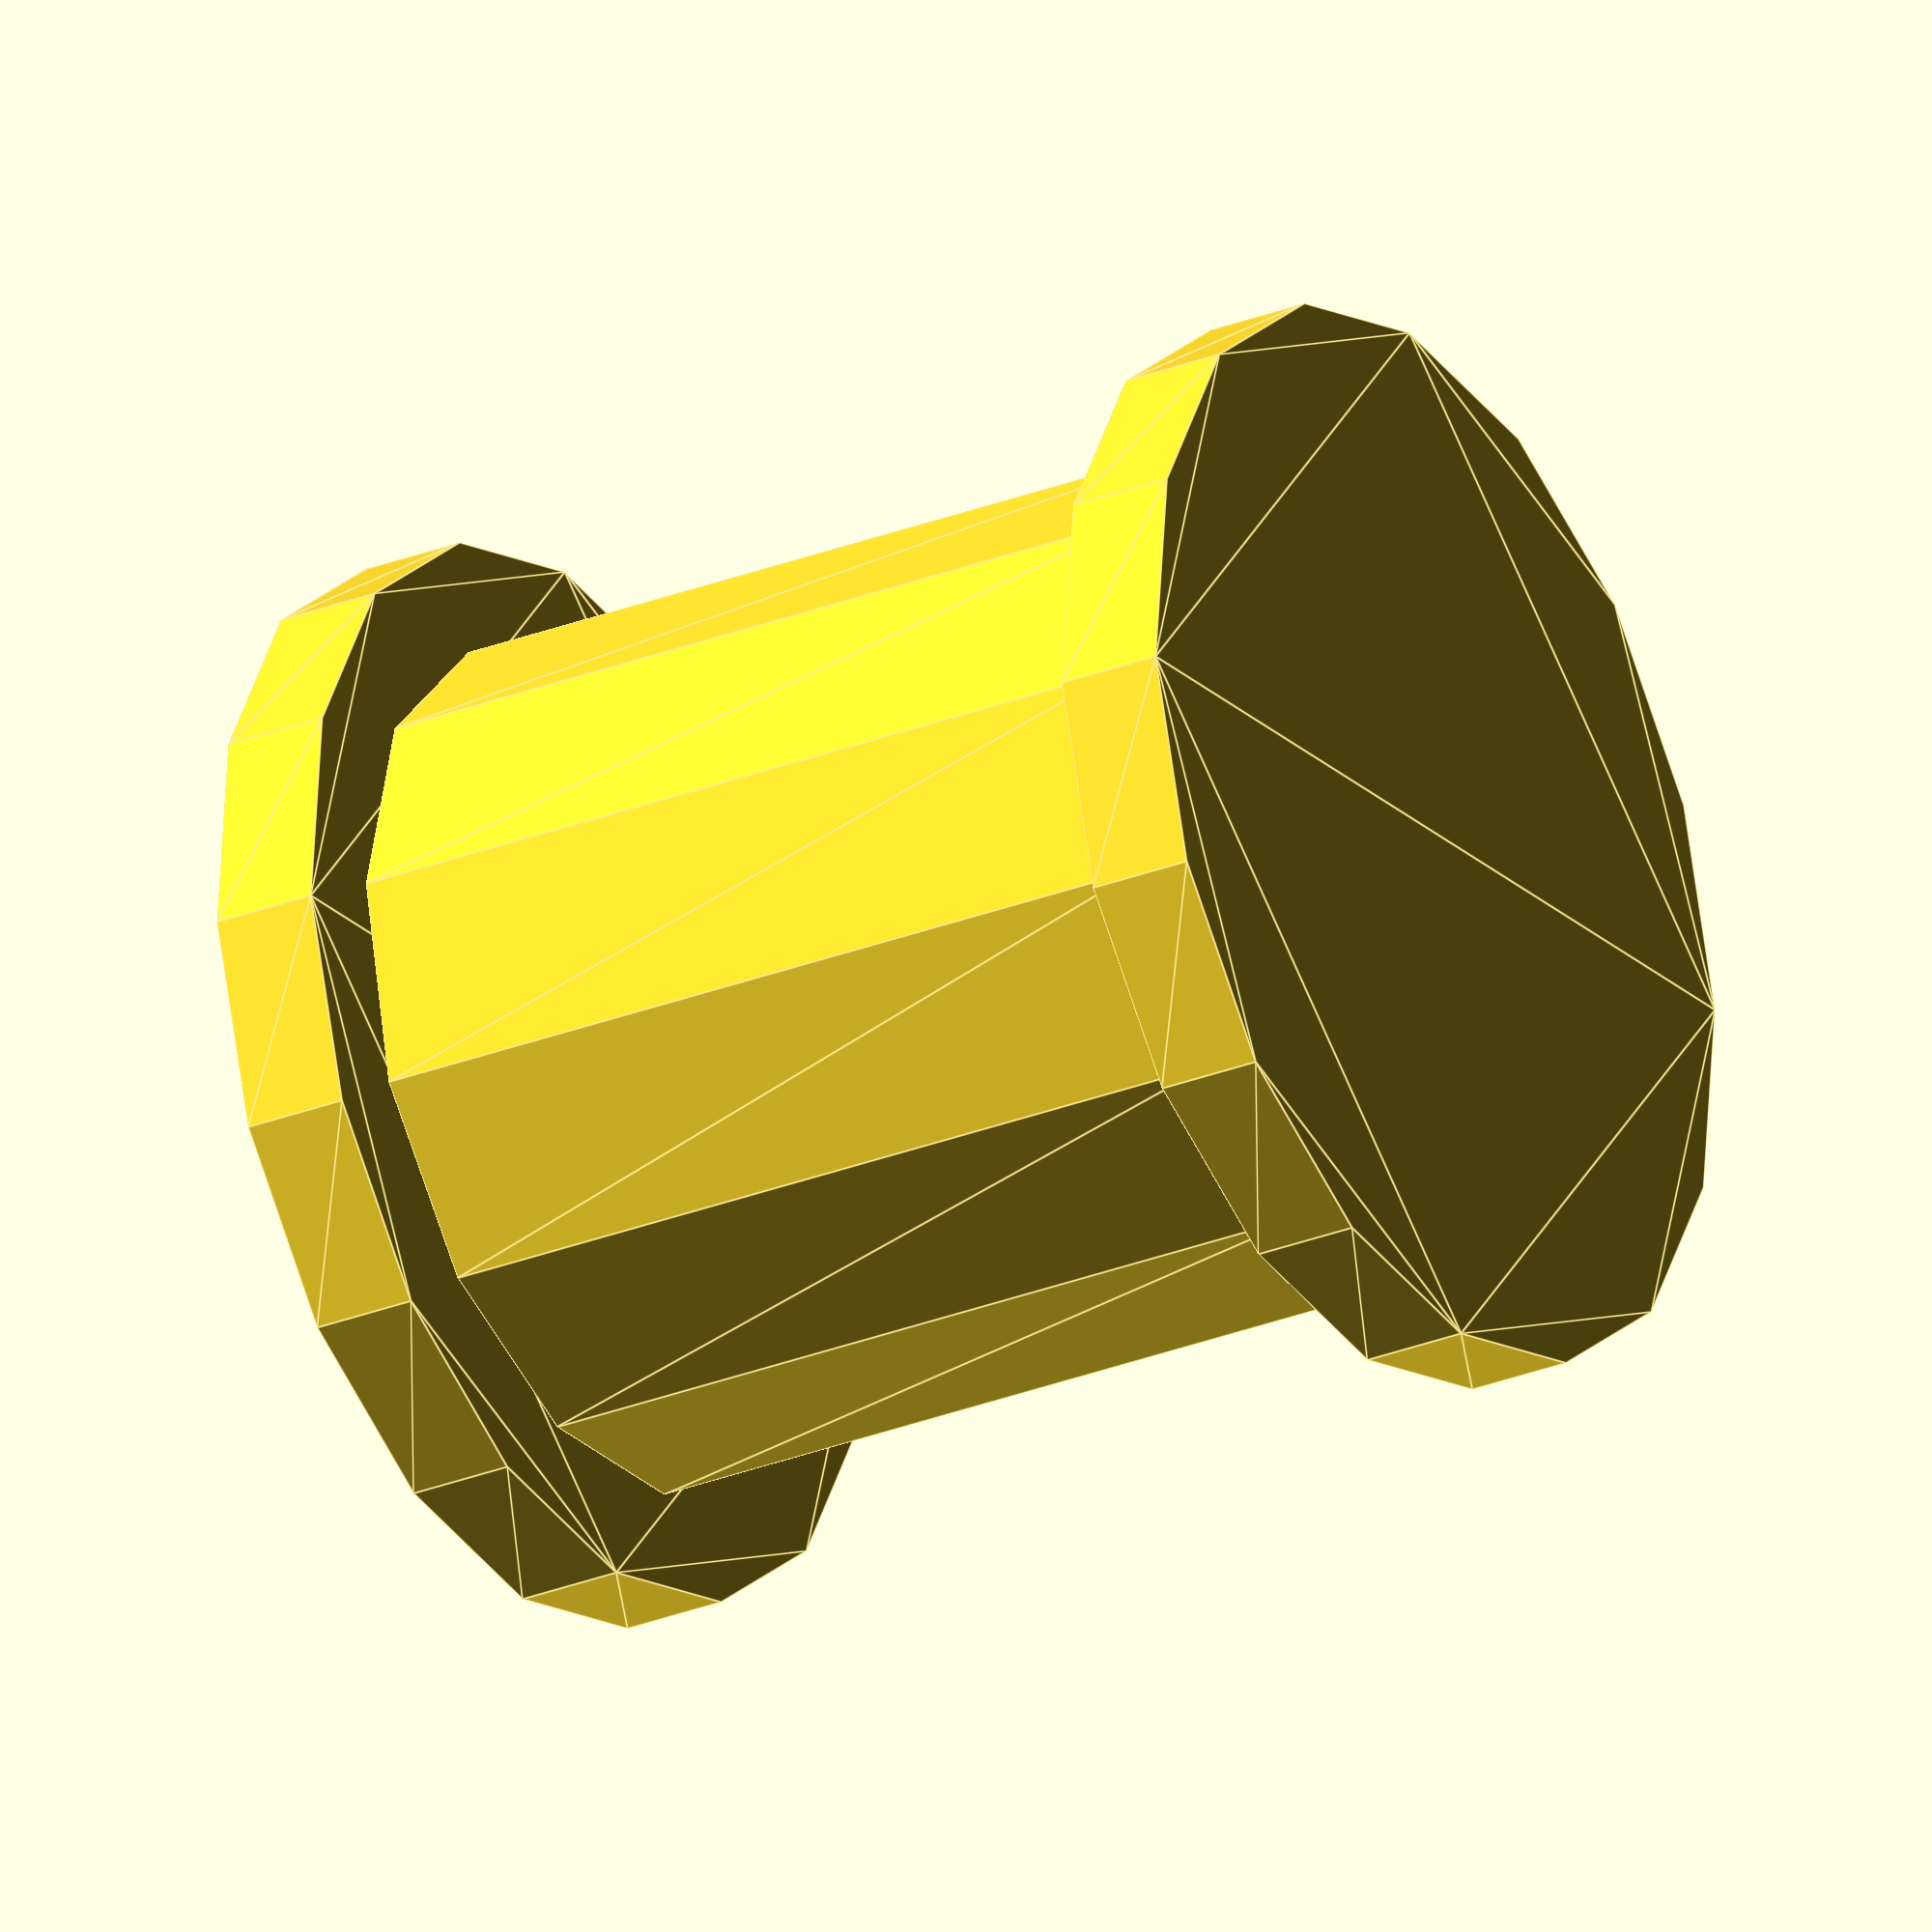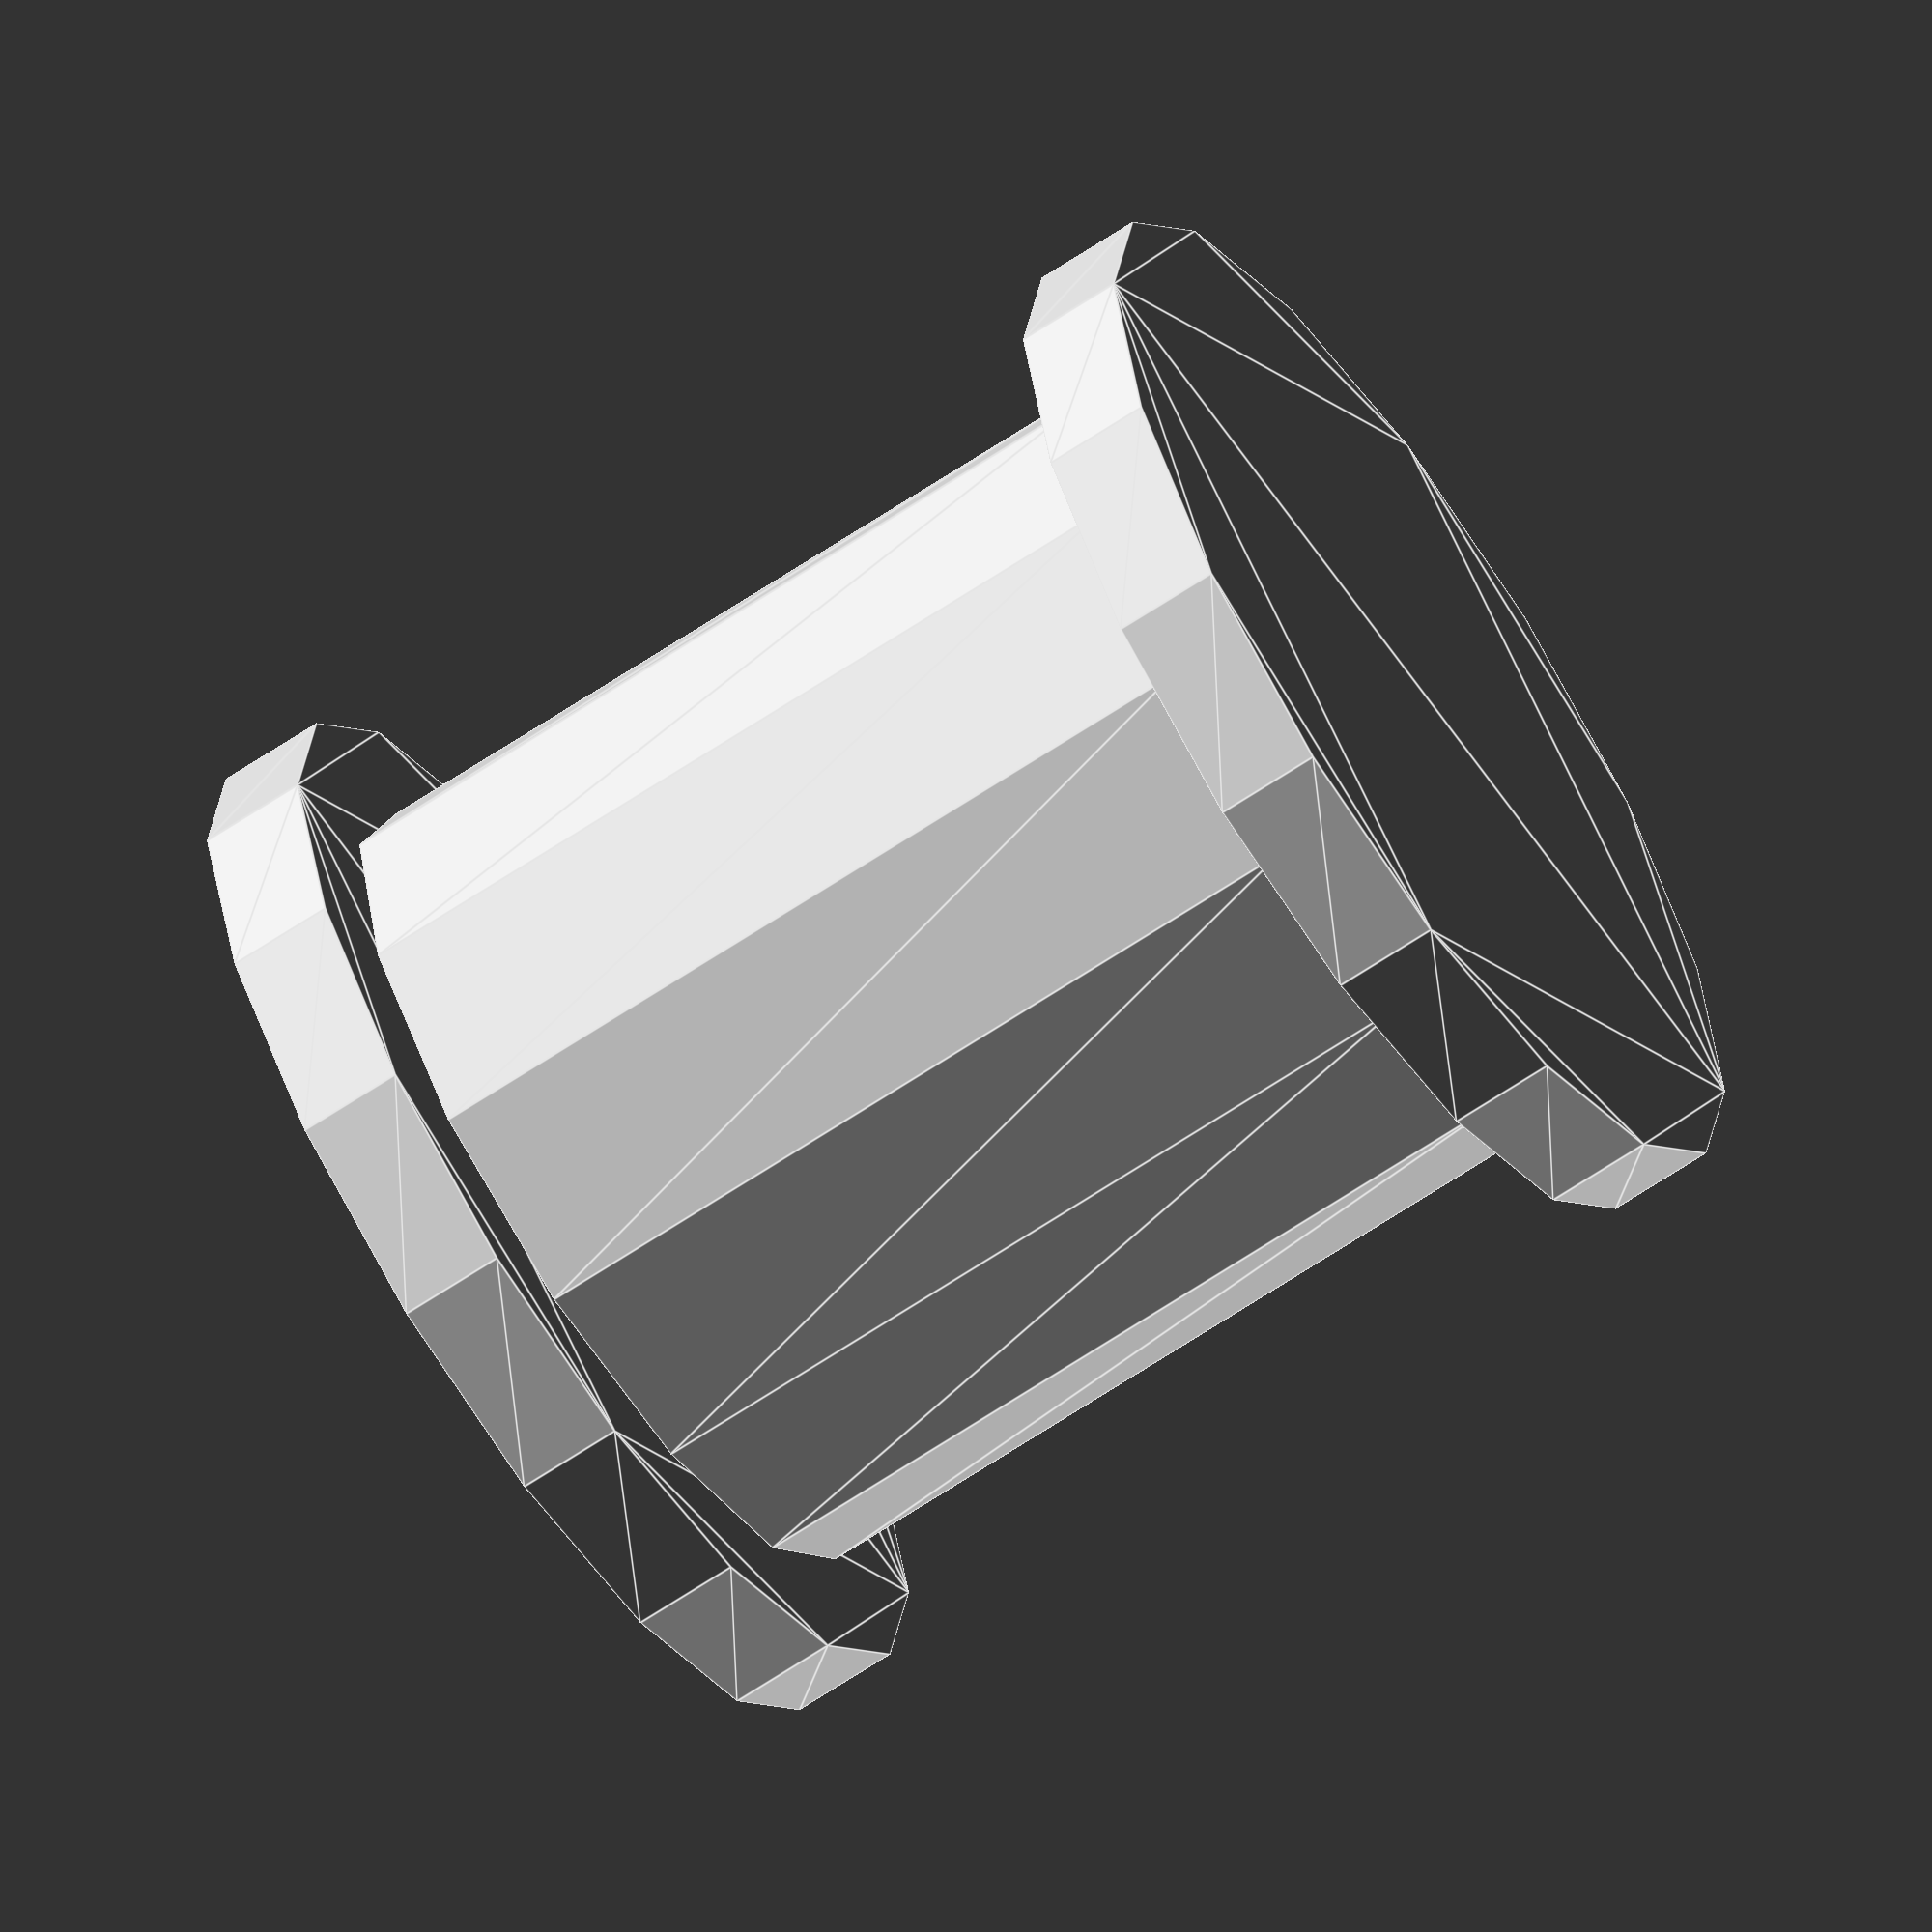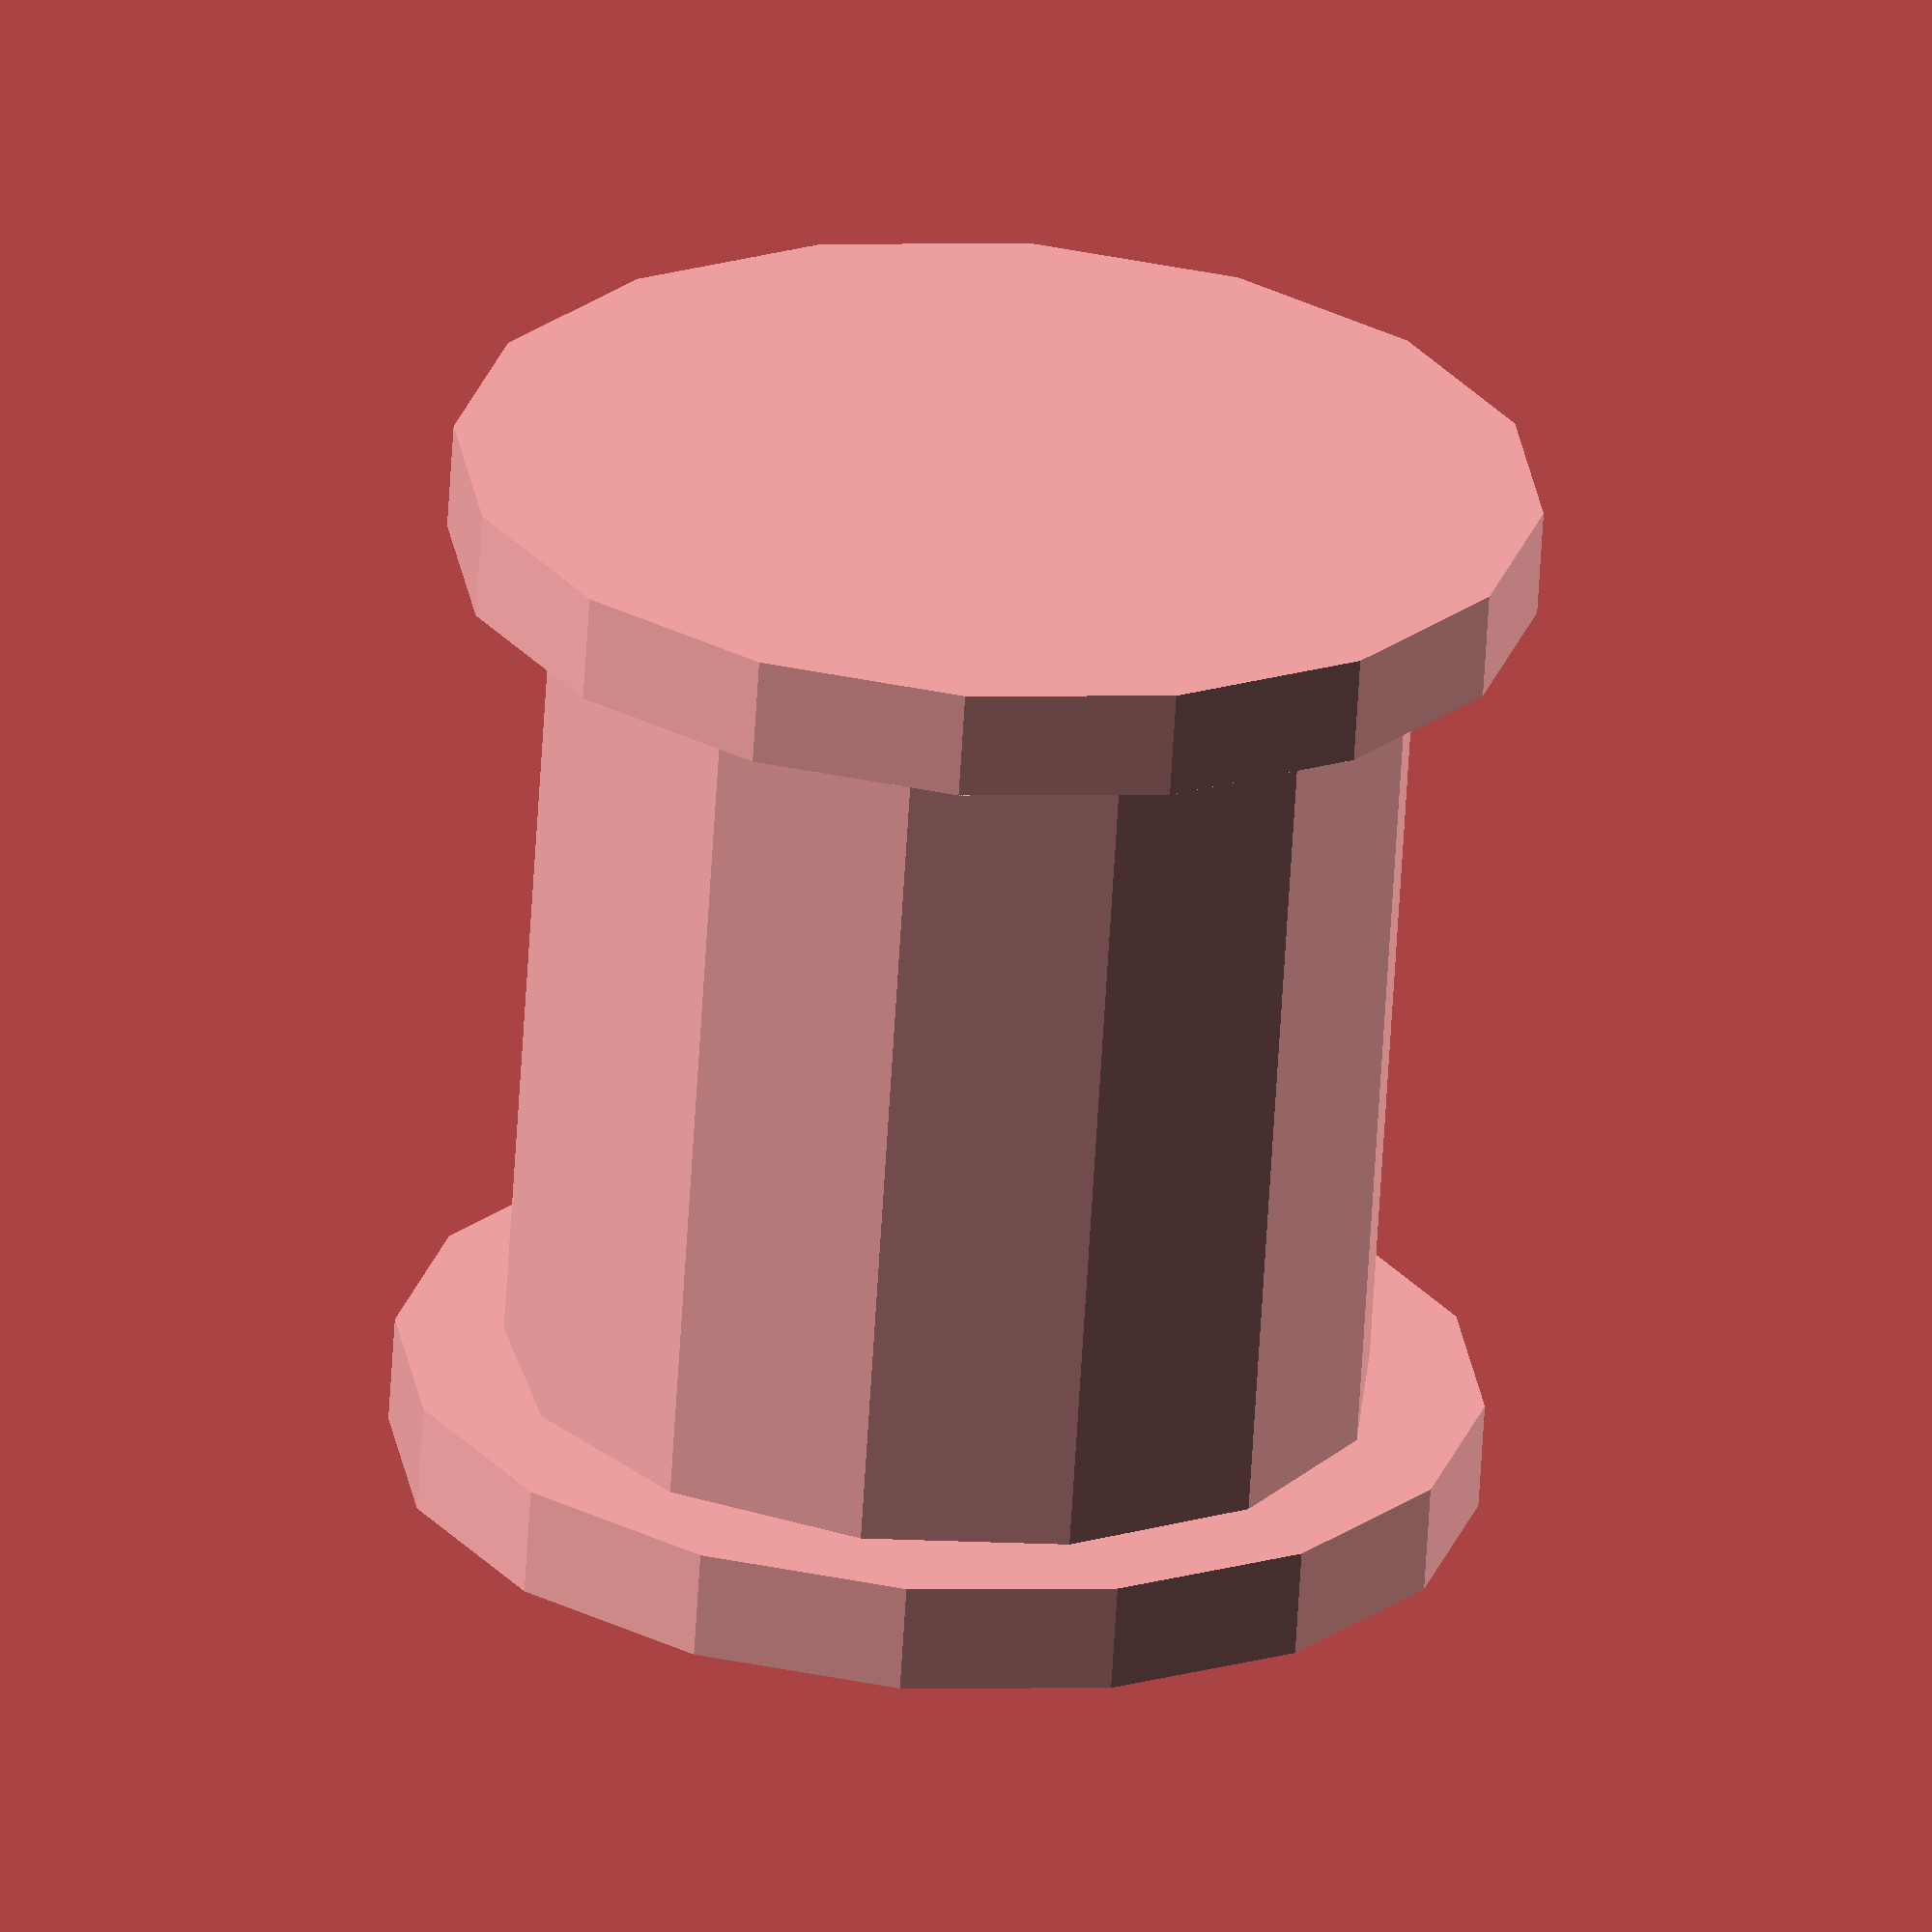
<openscad>
tank_wheel(10, 10, 2, 1);

module tank_wheel(wheel_width, wheel_diameter, track_thickness, track_inset)
{
    translate([-(wheel_width/2), 0 ,wheel_diameter/2])
    rotate([0,90,0])
    {
        linear_extrude(height = track_inset, scale = 1.0)
        circle(d=wheel_diameter, false);
        
        translate([0, 0, track_inset])
        linear_extrude(height = wheel_width - (2 * track_inset), scale = 1.0)
        circle(d=wheel_diameter - track_thickness, false);
        
        translate([0, 0, wheel_width - track_inset])
        linear_extrude(height = track_inset, scale = 1.0)
        circle(d=wheel_diameter, false);
    }
}
</openscad>
<views>
elev=293.7 azim=149.2 roll=357.3 proj=o view=edges
elev=333.7 azim=146.0 roll=358.8 proj=o view=edges
elev=291.1 azim=134.3 roll=274.9 proj=o view=wireframe
</views>
